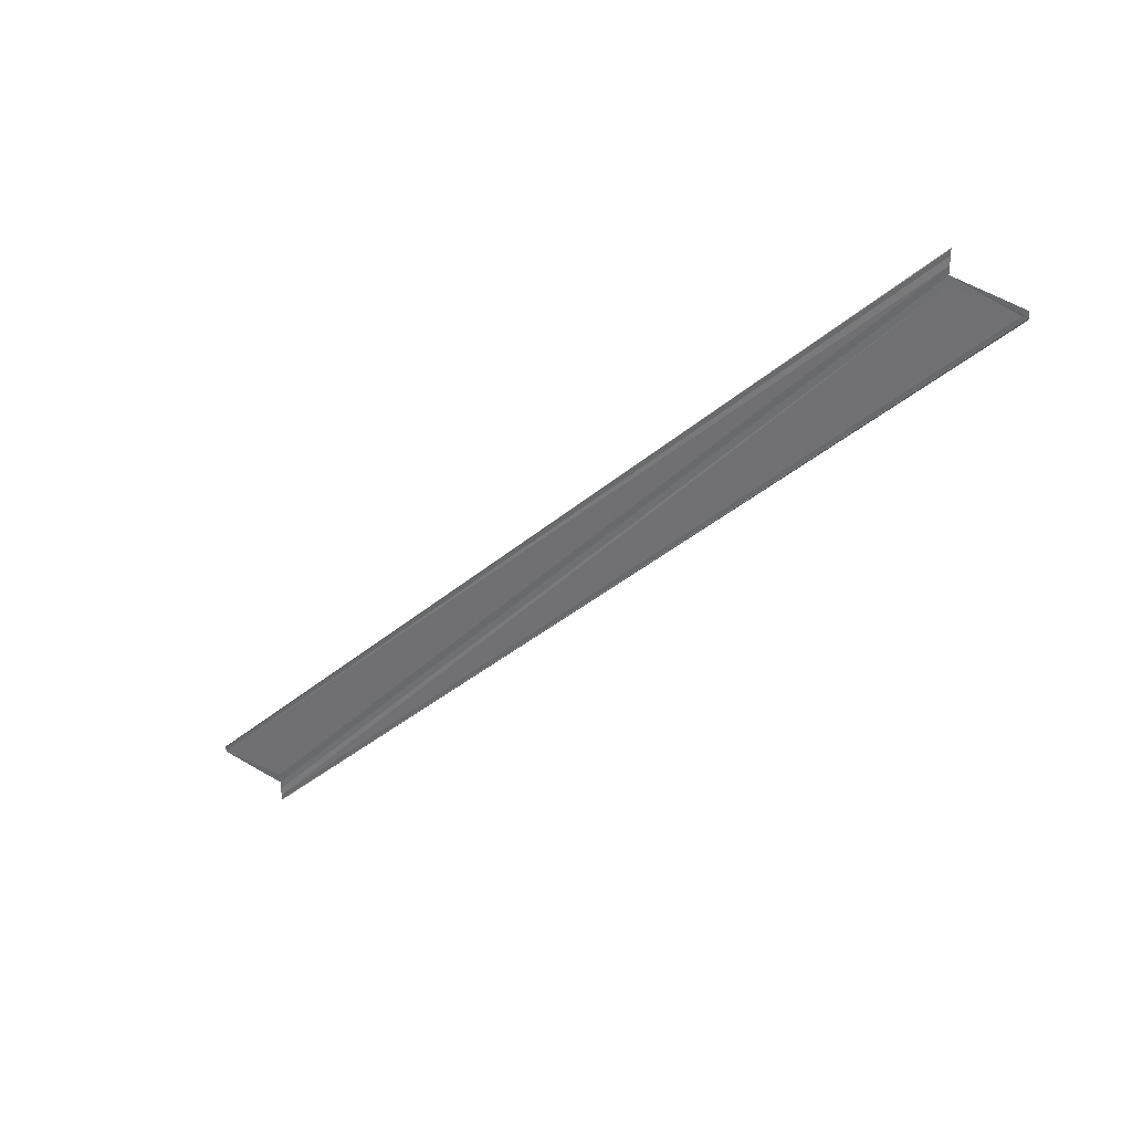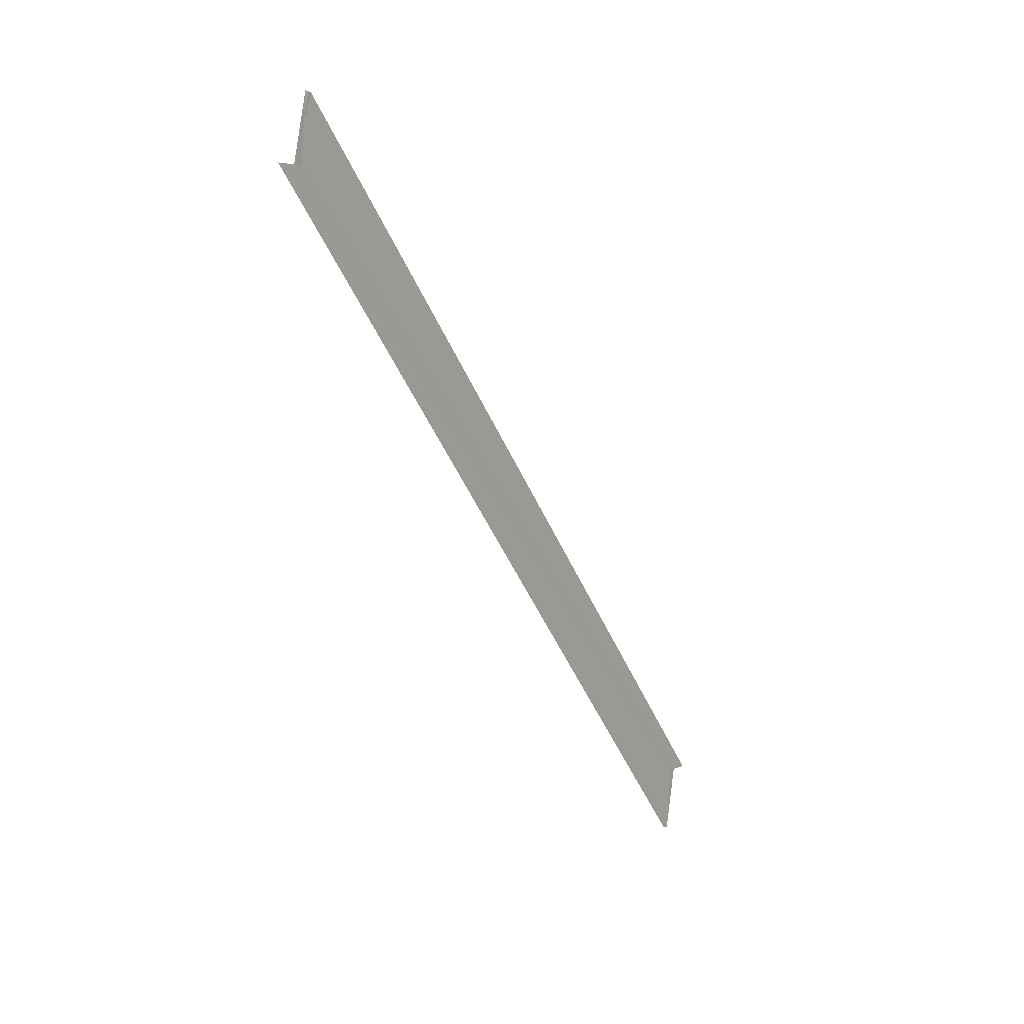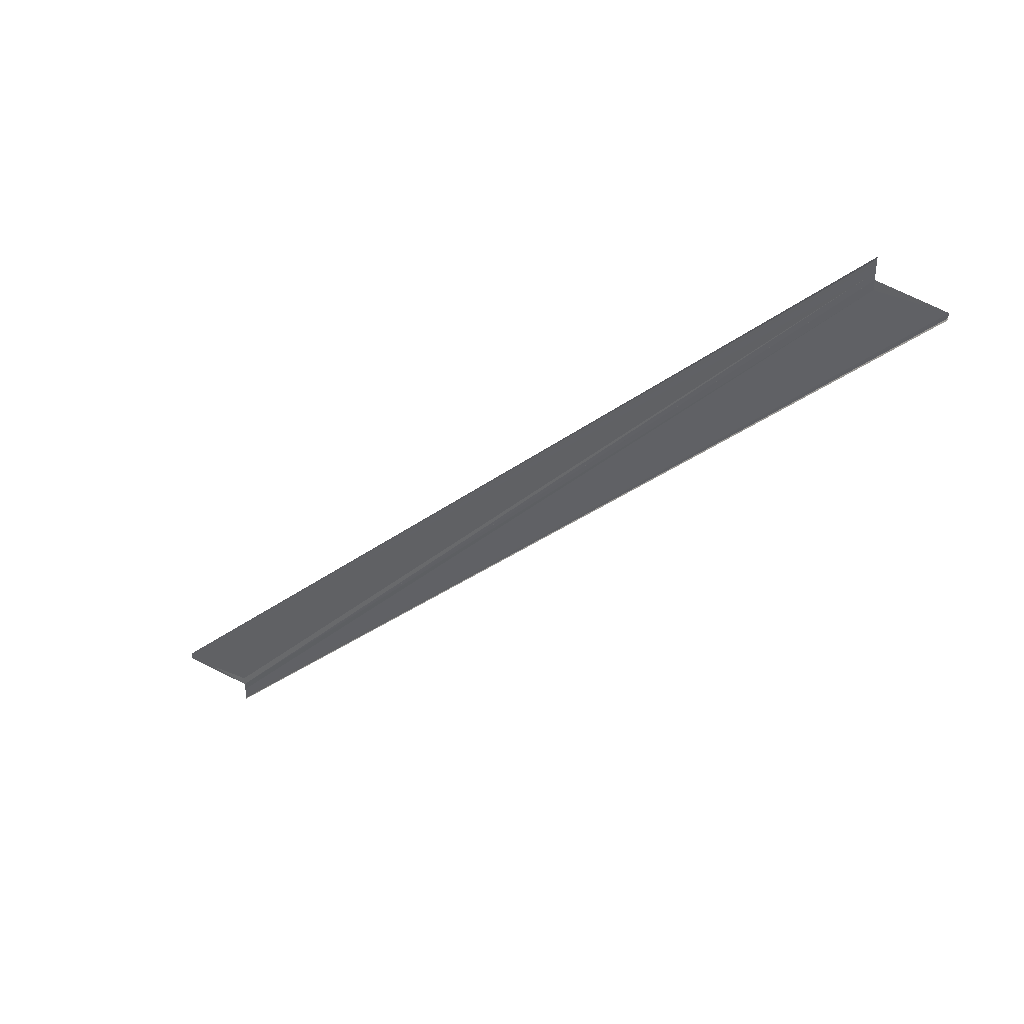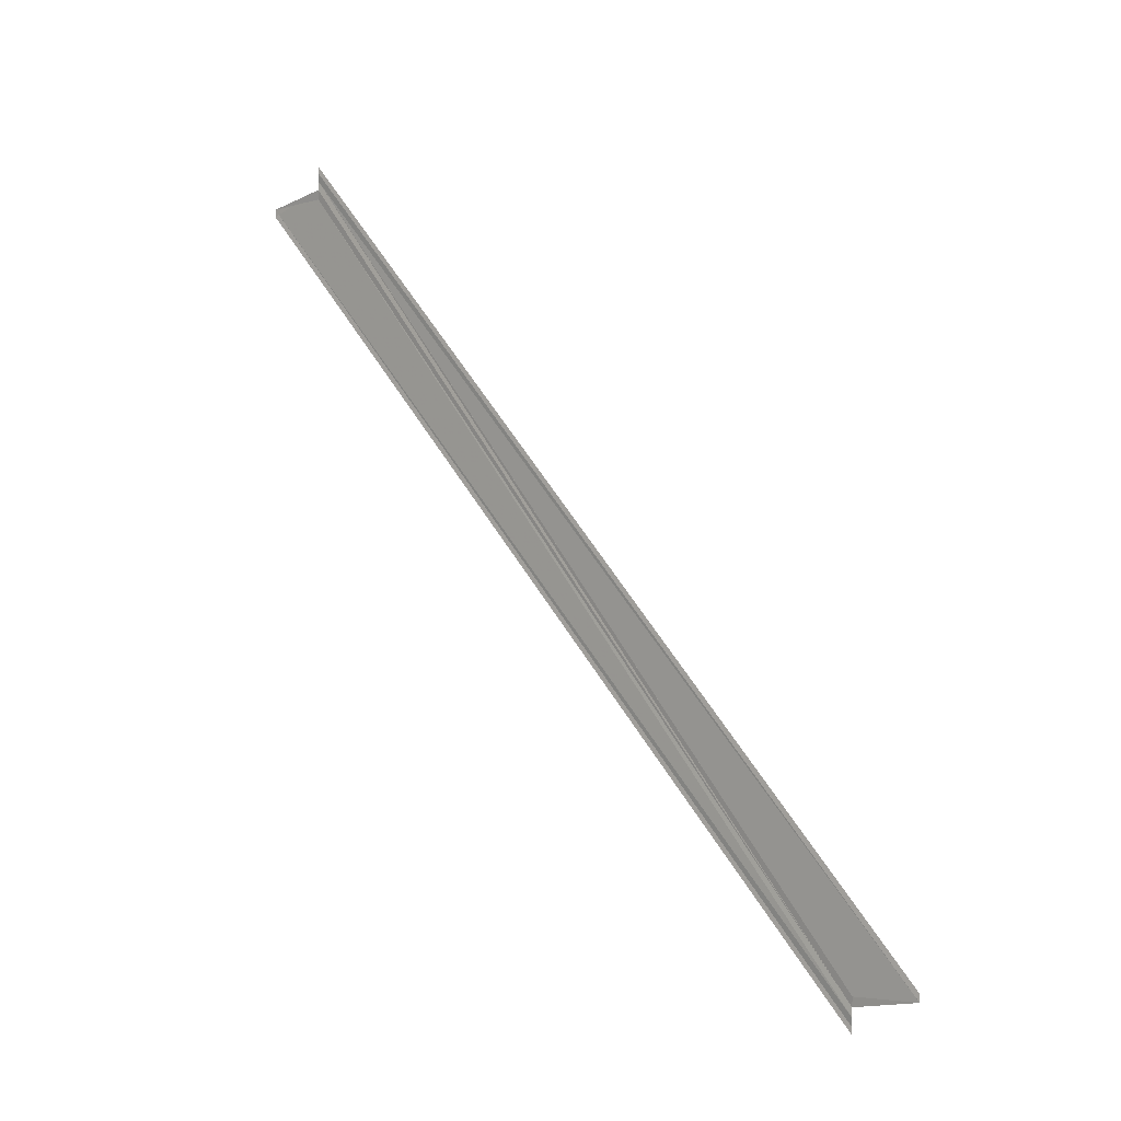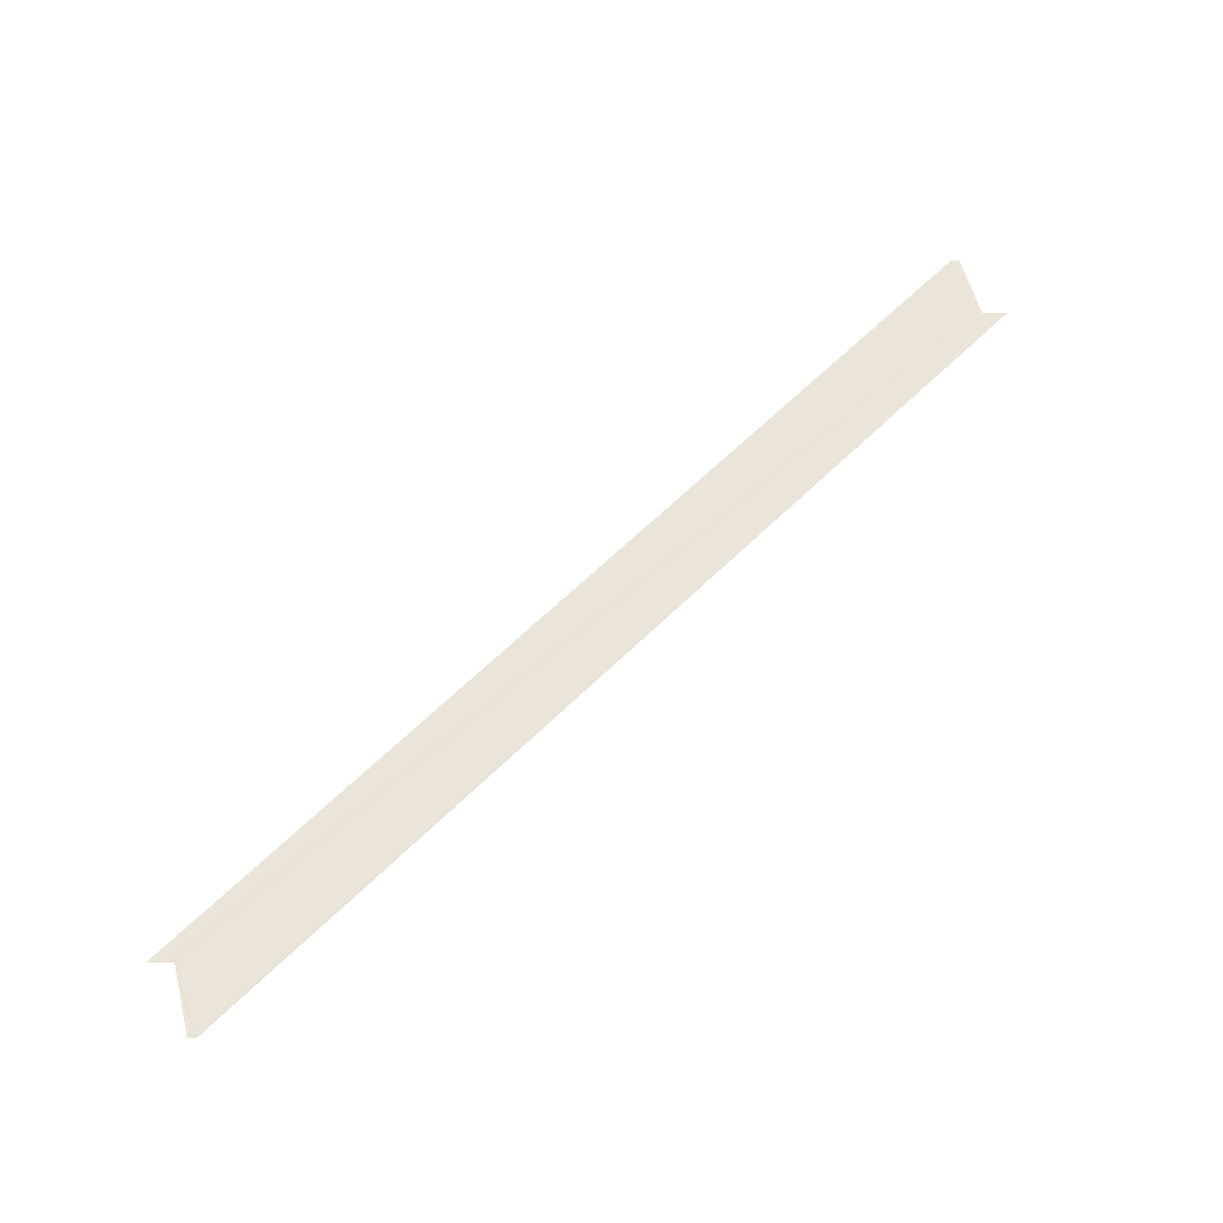
<metadata>
{"format":"obj","ext":"obj","renderer":"f3d","projection":"perspective","resolution":1024,"background":"white","views":[{"elev":31.0,"azim":-62.8,"up":"+Z"},{"elev":4.1,"azim":-146.5,"up":"+Y"},{"elev":38.6,"azim":-67.8,"up":"+Z"},{"elev":4.7,"azim":133.3,"up":"+Z"},{"elev":-33.2,"azim":91.7,"up":"+Y"}]}
</metadata>
<code>
o 31638
v 2199 1883 17.15
v 2199 1883 17.15
v 2199 1883 17.26
v 2199 1883 17.15
v 2199 1883 17.26
v 2199 1883 17.15
v 2199 1883 17.15
v 2199 1883 17.26
v 2199 1883 17.15
v 2199 1883 17.26
v 2199 1883 17.15
v 2199 1883 17.26
v 2199 1883 17.26
v 2199 1883 17.16
v 2199 1883 17.26
v 2199 1883 17.26
v 2199 1883 17.16
v 2199 1883 17.16
v 2199 1883 17.16
v 2199 1883 17.16
v 2199 1883 17.16
v 2199 1883 17.16
v 2199 1883 17.26
v 2199 1883 17.16
v 2199 1883 17.16
v 2199 1883 17.16
v 2199 1883 17.26
v 2199 1883 17.16
v 2199 1883 17.16
v 2199 1883 17.15
v 2199 1883 17.16
v 2199 1883 17.16
v 2199 1883 17.26
v 2199 1883 17.16
v 2199 1883 17.16
v 2199 1883 17.26
v 2199 1883 17.16
v 2199 1883 17.26
v 2199 1883 17.15
v 2199 1883 17.16
v 2199 1883 17.26
v 2199 1883 17.16
v 2199 1883 17.15
v 2199 1883 17.26
v 2199 1883 17.26
v 2199 1883 17.15
v 2199 1883 17.15
v 2199 1883 17.15
v 2199 1883 17.26
v 2199 1883 17.26
v 2199 1883 17.15
v 2199 1883 17.15
v 2199 1883 17.15
v 2199 1883 17.26
v 2199 1883 17.26
v 2199 1883 17.26
v 2199 1883 17.26
v 2199 1883 17.26
v 2199 1883 17.26
v 2199 1883 17.26
v 2199 1883 17.26
f 1 2 3
f 4 2 5
f 4 6 5
f 7 6 8
f 5 9 10
f 8 9 10
f 5 11 12
f 3 11 12
f 3 13 12
f 3 14 15
f 16 14 15
f 1 17 3
f 18 17 16
f 18 19 16
f 1 19 20
f 1 19 21
f 22 19 23
f 1 24 25
f 16 26 27
f 23 26 27
f 1 28 29
f 30 31 29
f 32 28 33
f 32 34 33
f 33 35 36
f 37 34 38
f 37 39 38
f 33 40 41
f 38 40 41
f 39 42 40
f 38 43 44
f 45 43 44
f 46 39 45
f 46 47 45
f 45 48 49
f 50 48 49
f 51 47 50
f 51 52 50
f 50 53 54
f 55 56 49
f 55 57 50
f 55 58 50
f 55 59 8
f 60 59 61

</code>
